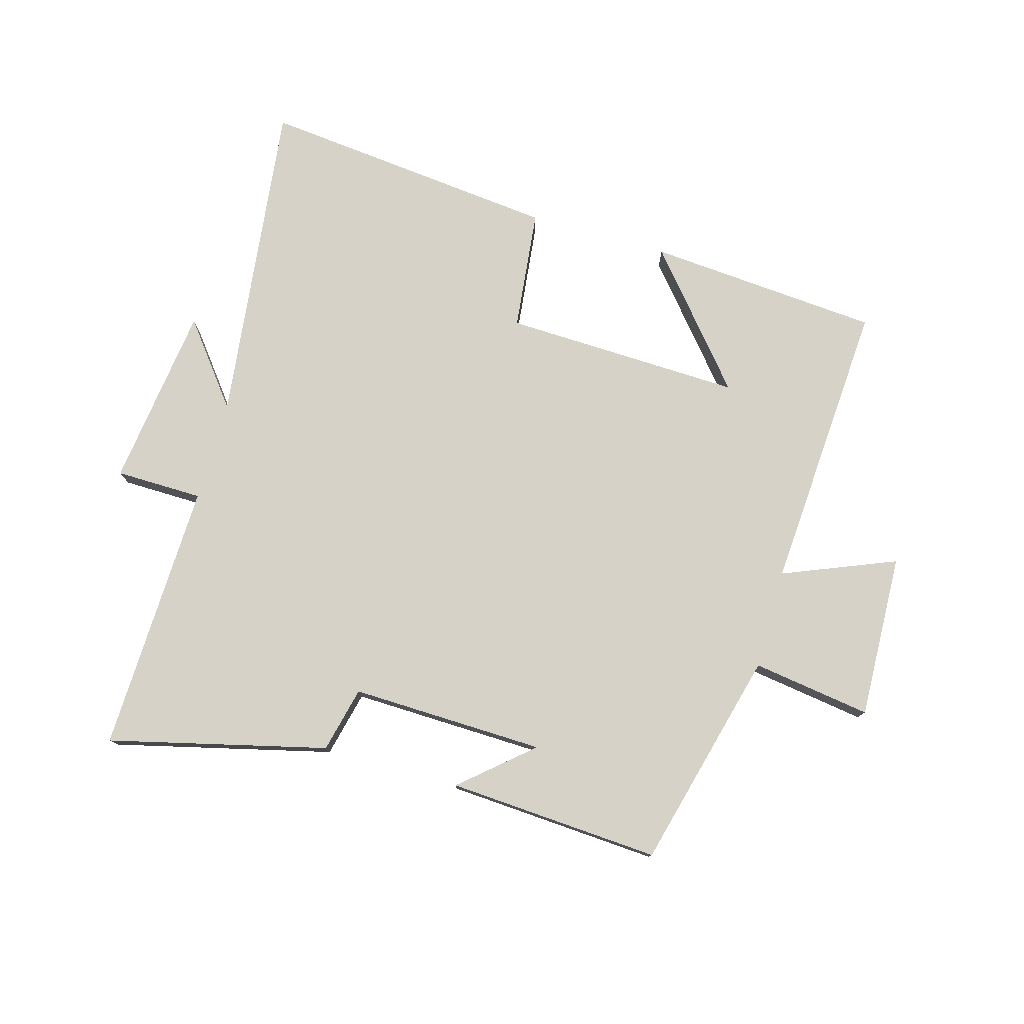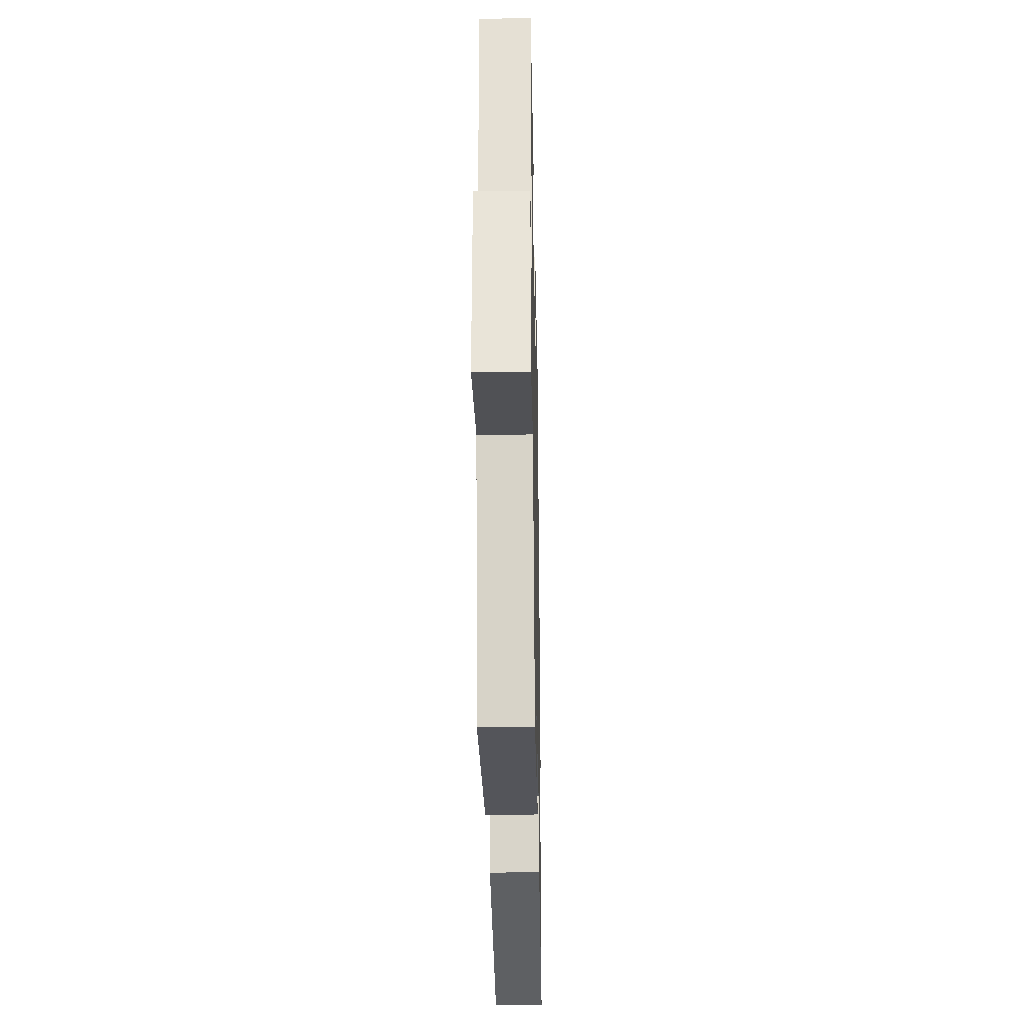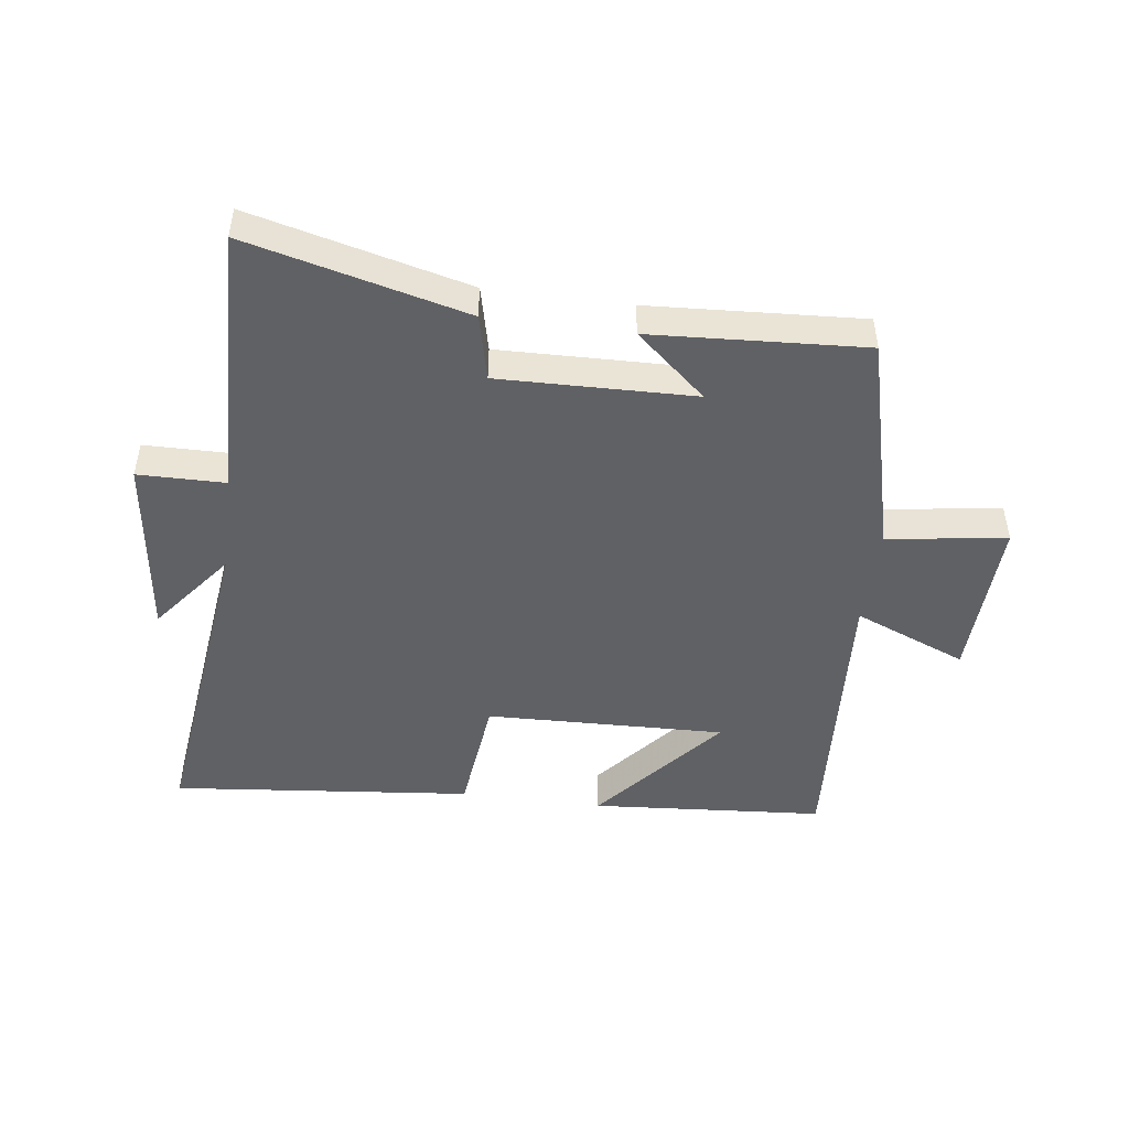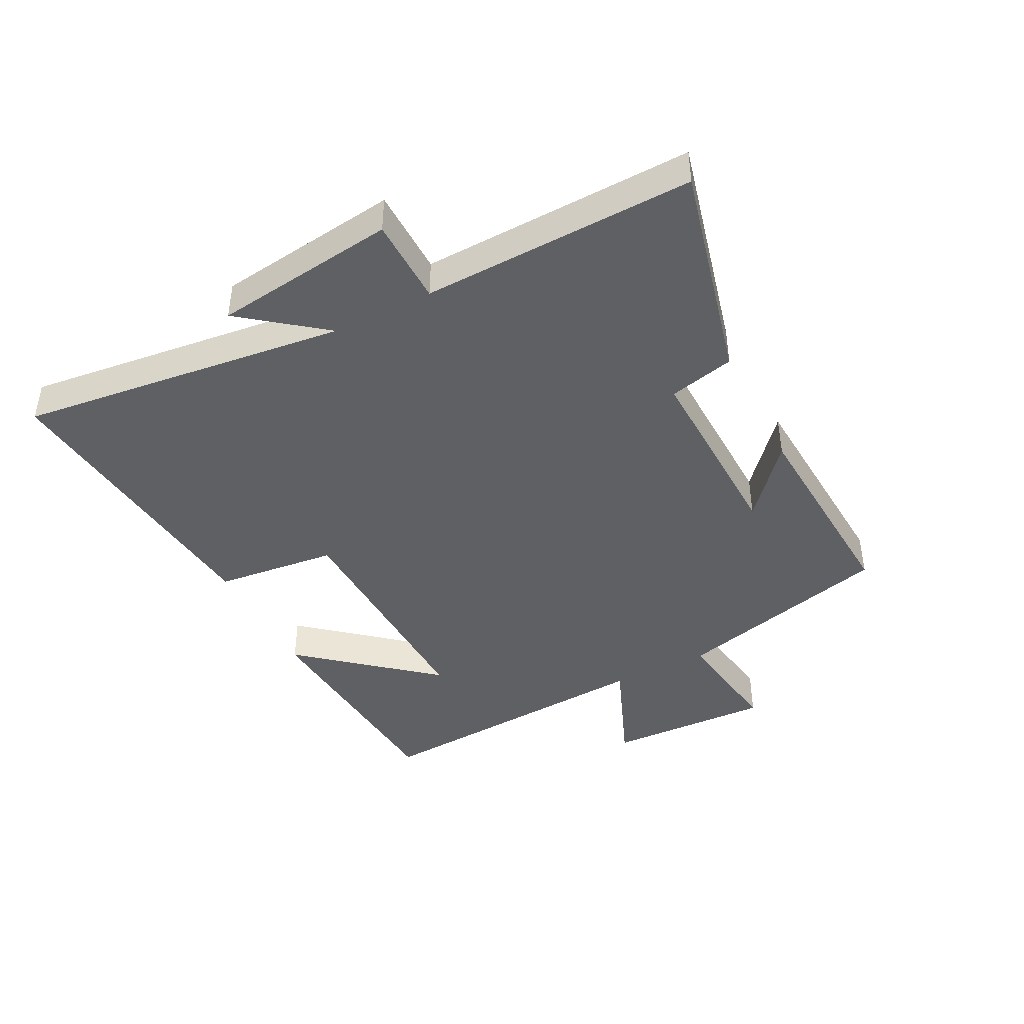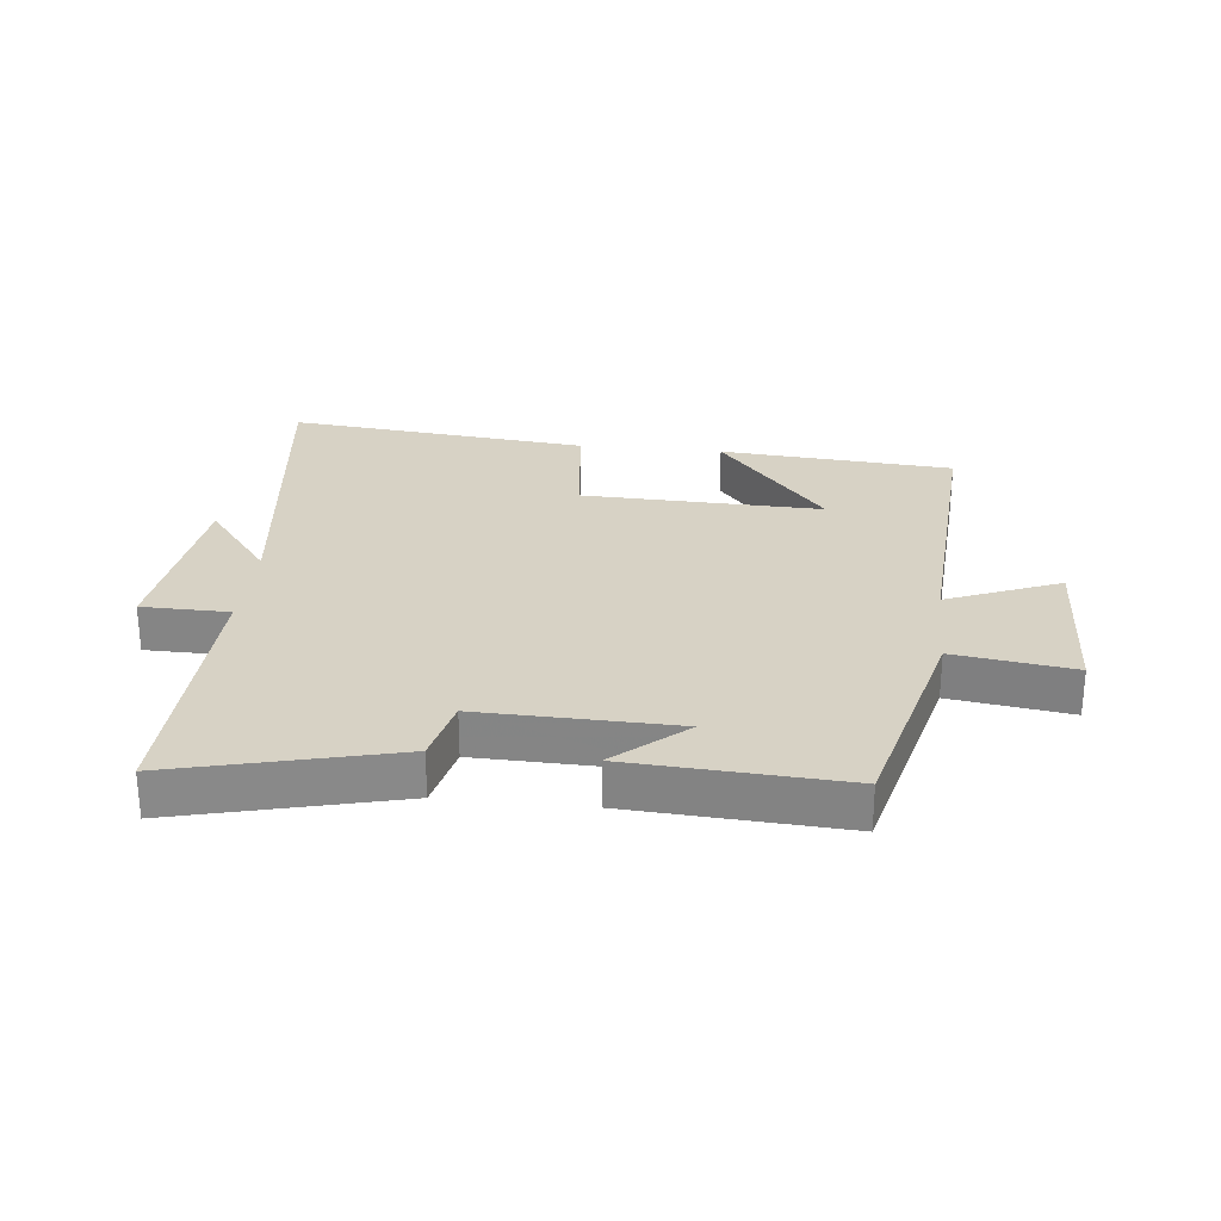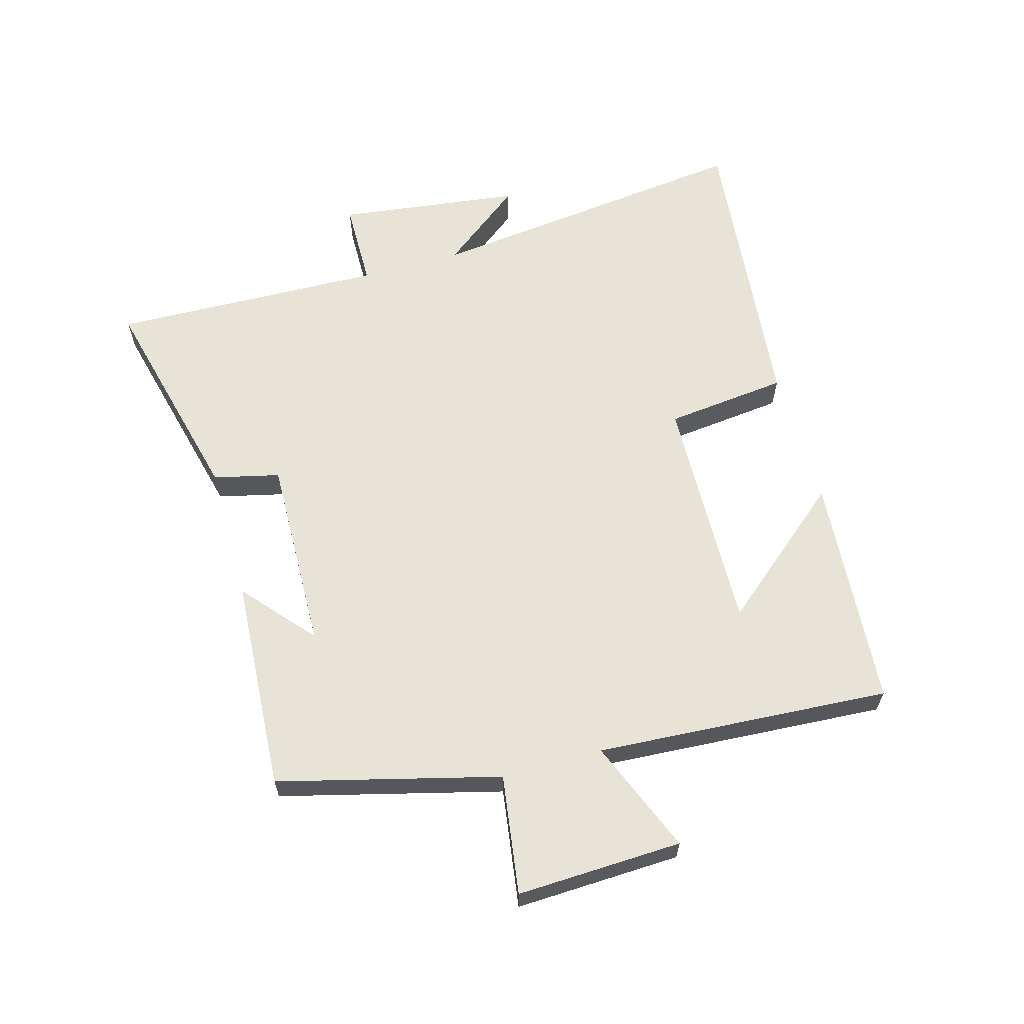
<metadata>
{"format":"obj","ext":"obj","renderer":"f3d","projection":"perspective","resolution":1024,"background":"white","views":[{"elev":77.6,"azim":-164.1,"up":"+Y"},{"elev":-28.5,"azim":-88.9,"up":"+Z"},{"elev":-47.8,"azim":172.4,"up":"+Y"},{"elev":-43.0,"azim":117.2,"up":"+Y"},{"elev":27.2,"azim":-174.0,"up":"+Y"},{"elev":62.3,"azim":-105.7,"up":"+Y"}]}
</metadata>
<code>
v 0.564 0.07 0.55
v 0.5 0.07 0.019
v 0.603 0.07 0.151
v 0.641 0.07 -0.145
v 0.5 0.07 -0.147
v 0.513 0.07 -0.587
v 0.161 0.07 -0.5
v 0.136 0.07 -0.394
v -0.178 0.07 -0.402
v -0.065 0.07 -0.5
v -0.409 0.07 -0.521
v -0.5 0.07 -0.167
v -0.692 0.07 -0.195
v -0.682 0.07 0.071
v -0.5 0.07 -0.003
v -0.53 0.07 0.471
v -0.153 0.07 0.5
v -0.329 0.07 0.291
v 0.057 0.07 0.303
v 0.079 0.07 0.5
v 0.564 0 0.55
v 0.5 0 0.019
v 0.603 0 0.151
v 0.641 0 -0.145
v 0.5 0 -0.147
v 0.513 0 -0.587
v 0.161 0 -0.5
v 0.136 0 -0.394
v -0.178 0 -0.402
v -0.065 0 -0.5
v -0.409 0 -0.521
v -0.5 0 -0.167
v -0.692 0 -0.195
v -0.682 0 0.071
v -0.5 0 -0.003
v -0.53 0 0.471
v -0.153 0 0.5
v -0.329 0 0.291
v 0.057 0 0.303
v 0.079 0 0.5
f 19 20 1 2
f 18 19 2
f 16 17 18
f 15 16 18
f 15 18 2
f 12 13 14 15
f 12 15 2
f 9 10 11 12
f 8 9 12 2
f 5 6 7 8
f 5 8 2
f 2 3 4 5
f 22 21 40 39
f 22 39 38
f 38 37 36
f 38 36 35
f 22 38 35
f 35 34 33 32
f 22 35 32
f 32 31 30 29
f 22 32 29 28
f 28 27 26 25
f 22 28 25
f 25 24 23 22
f 1 21 22 2
f 2 22 23 3
f 3 23 24 4
f 4 24 25 5
f 5 25 26 6
f 6 26 27 7
f 7 27 28 8
f 8 28 29 9
f 9 29 30 10
f 10 30 31 11
f 11 31 32 12
f 12 32 33 13
f 13 33 34 14
f 14 34 35 15
f 15 35 36 16
f 16 36 37 17
f 17 37 38 18
f 18 38 39 19
f 19 39 40 20
f 20 40 21 1

</code>
